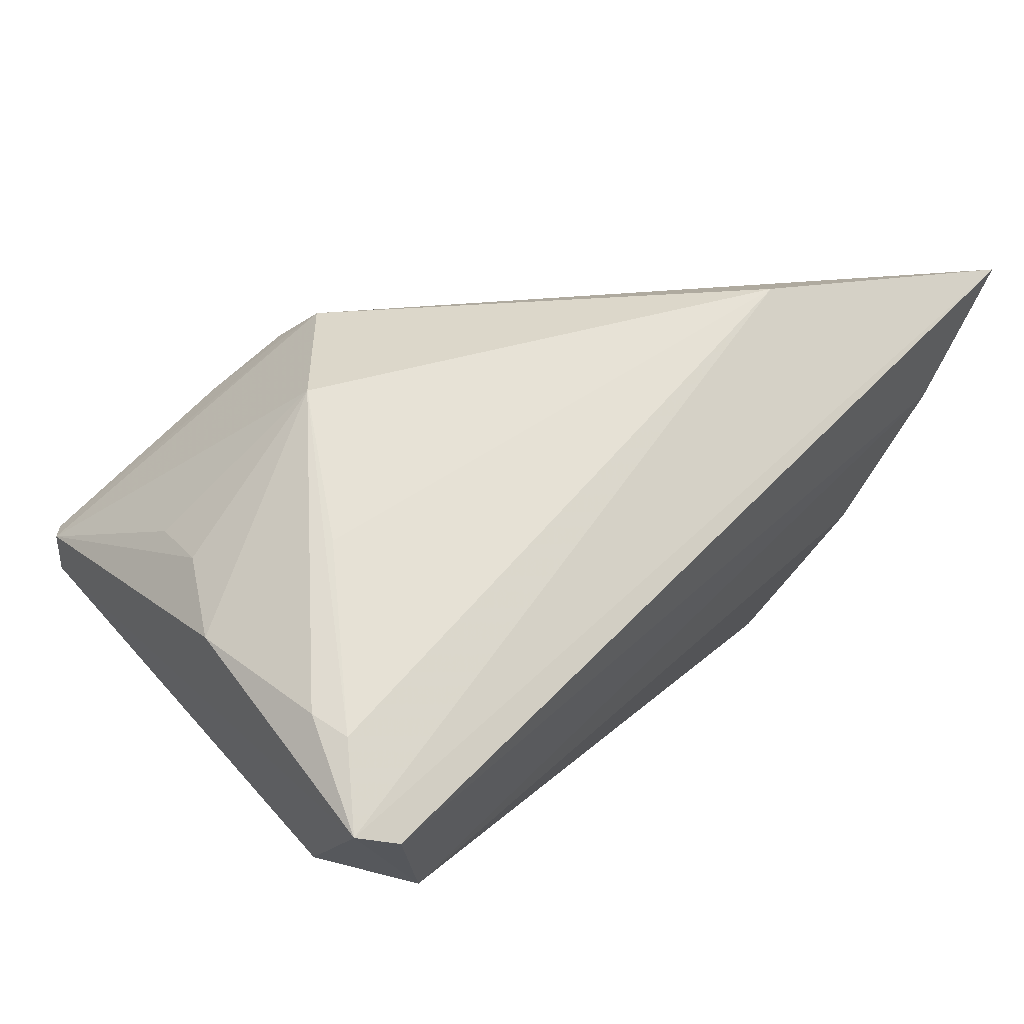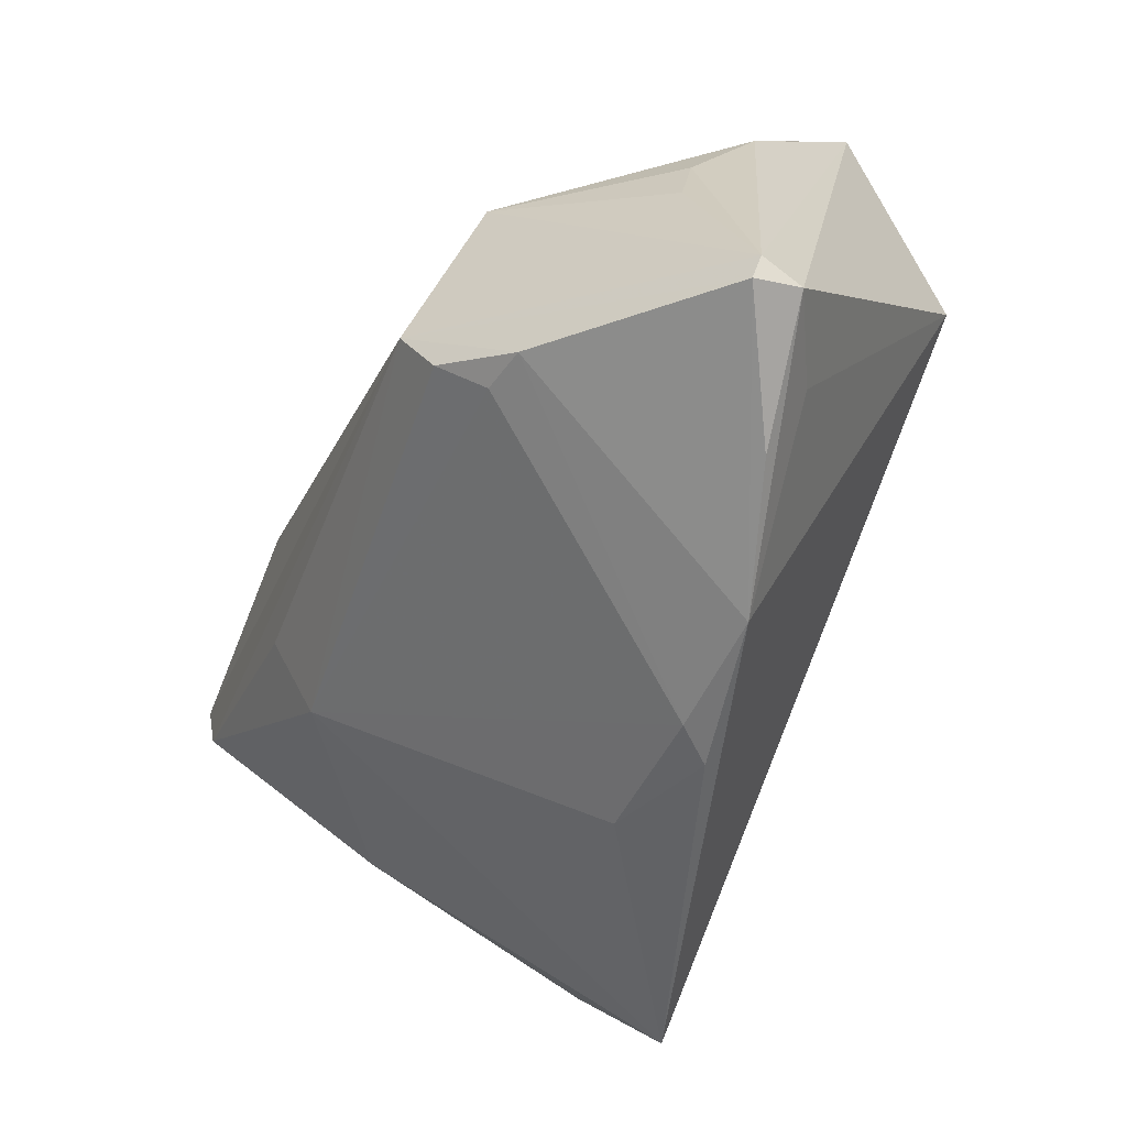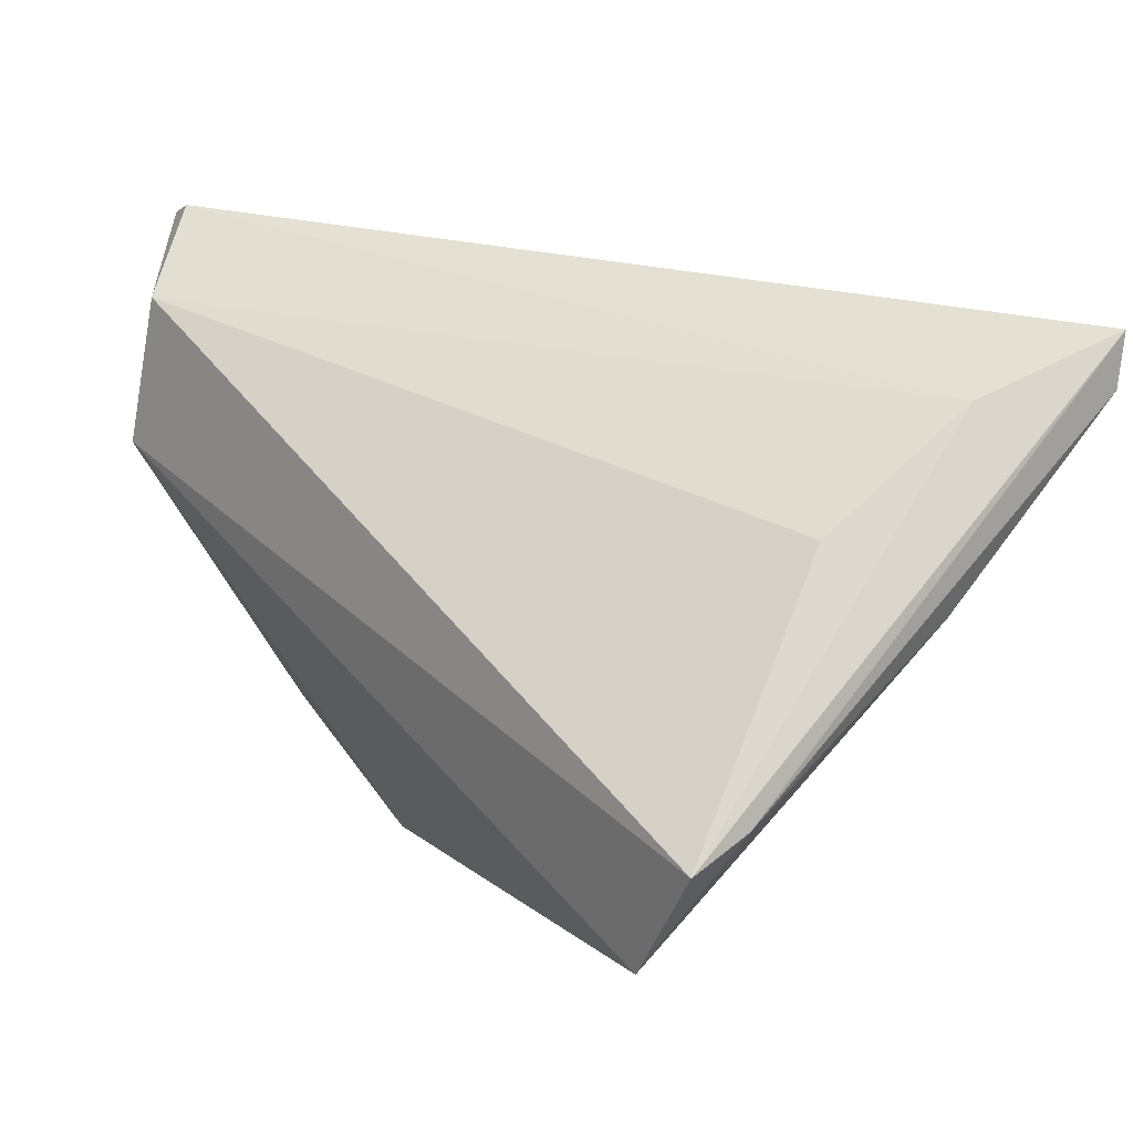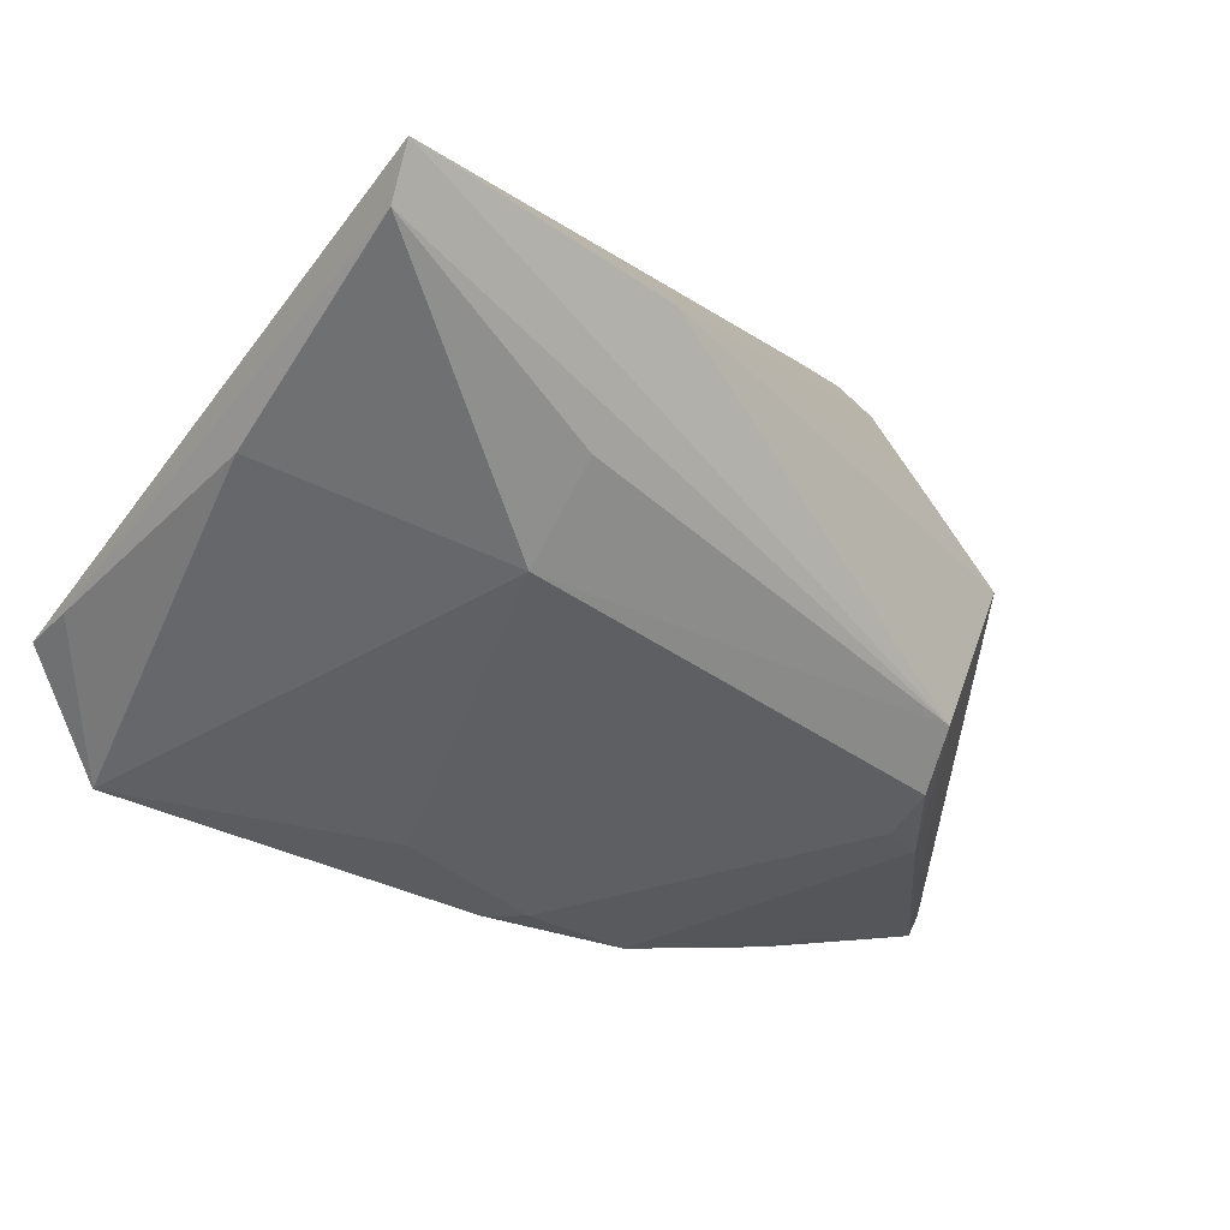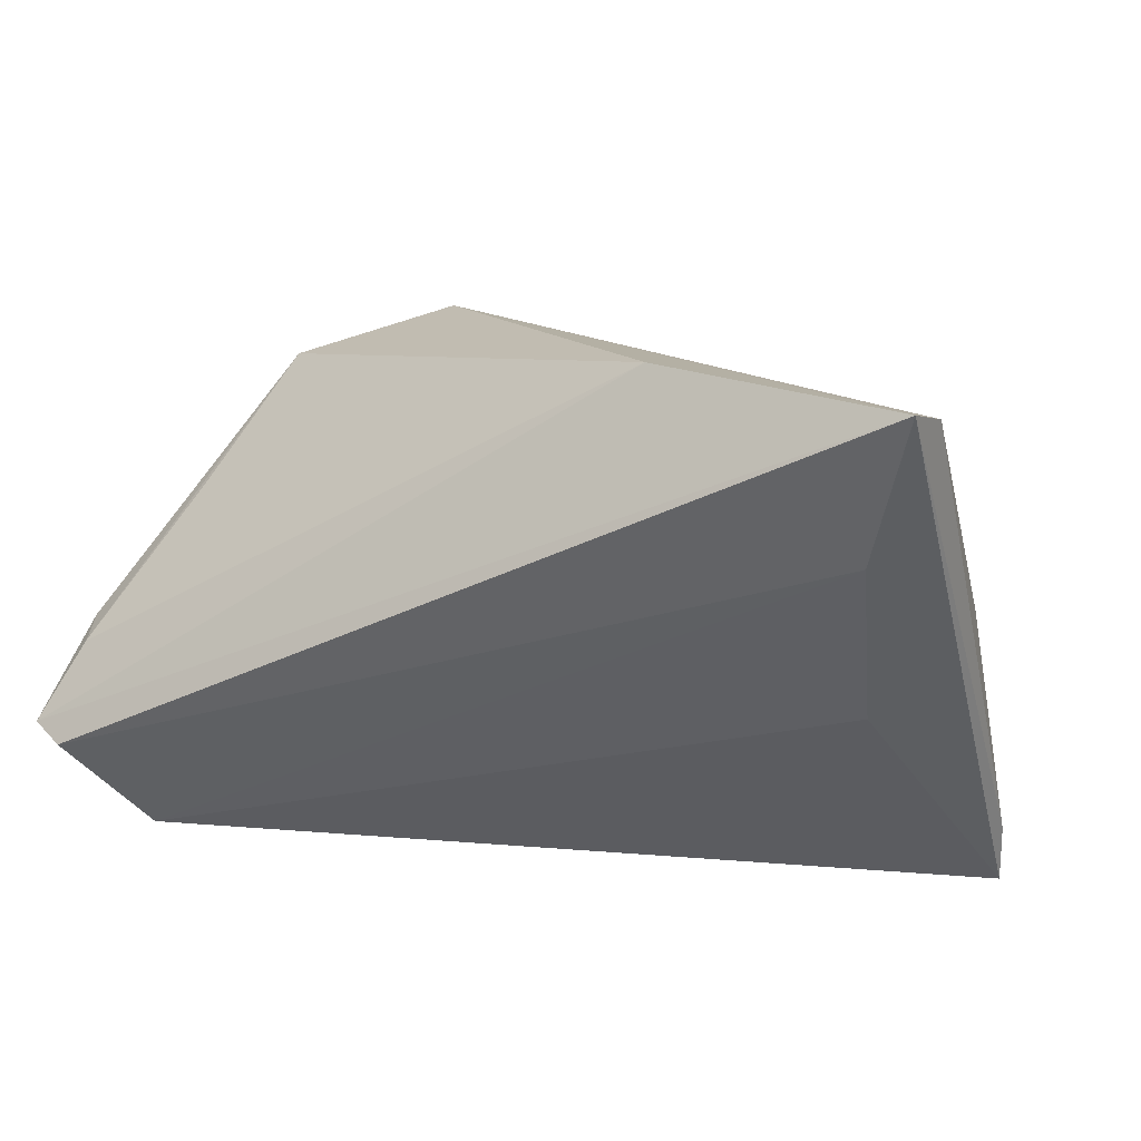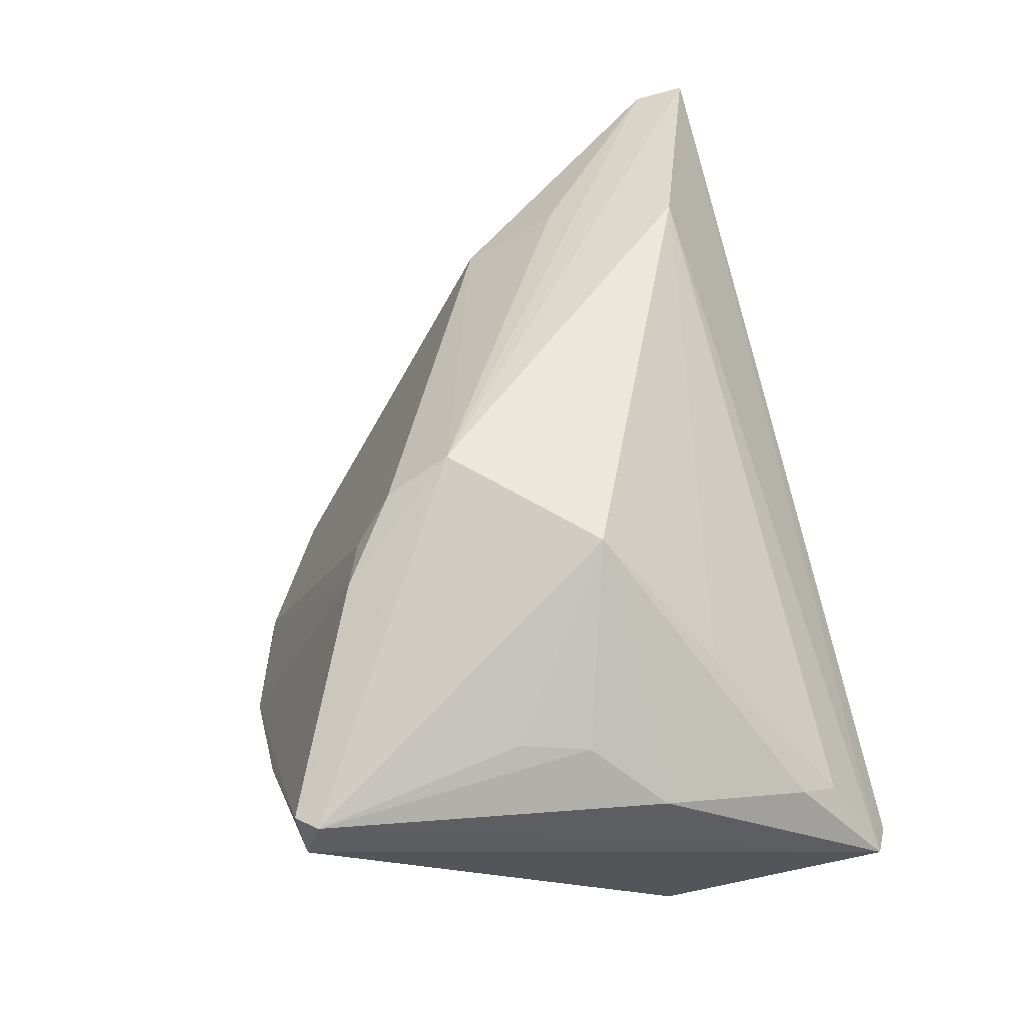
<metadata>
{"format":"obj","ext":"obj","renderer":"f3d","projection":"perspective","resolution":1024,"background":"white","views":[{"elev":19.0,"azim":138.2,"up":"+Z"},{"elev":-68.5,"azim":67.4,"up":"+Y"},{"elev":25.7,"azim":-132.0,"up":"+Y"},{"elev":-5.7,"azim":-42.3,"up":"+Y"},{"elev":16.2,"azim":-154.7,"up":"+Z"},{"elev":39.8,"azim":77.9,"up":"+Z"}]}
</metadata>
<code>
v -0.05362 -0.007448 -0.02791
v -0.006344 -0.03497 -0.01484
v 0.02778 -0.03873 -0.005923
v 0.0366 0.02481 -0.02488
v 0.04504 -0.03535 0.002065
v 0.03397 -0.03275 -0.008048
v 0.04392 -0.03661 -0.002705
v -0.05338 0.007429 0.007327
v -0.05426 -0.005085 -0.02087
v 0.03108 -0.0005843 0.02557
v 0.0434 -0.01262 0.008385
v 0.04316 -0.03761 0.002341
v -0.0296 0.007258 0.02903
v -0.0534 0.03136 0.03242
v 0.04876 0.003093 0.001297
v 0.04436 0.03166 -0.01448
v 0.01912 -0.02243 0.02589
v 0.04682 0.01993 -0.002784
v 0.01845 -0.0155 0.02985
v -0.01973 -0.02757 -0.01052
v -0.04644 -0.02192 -0.02791
v -0.04767 0.02631 0.01598
v 0.04884 0.02946 -0.01307
v 0.04479 -0.004848 0.007545
v 0.01135 -0.03873 -0.01148
v 0.03829 0.007557 -0.02791
v -0.04515 0.01612 -0.002709
v 0.02014 -0.02627 0.02019
v -0.003039 -0.03494 -0.01093
v 0.02534 -0.02814 0.01903
v -0.03156 -0.002965 0.02255
v -0.05408 0.02545 0.03093
v 0.03684 0.01118 0.01202
v -0.02257 0.02129 0.03289
v 0.04531 0.02413 -0.004509
f 25 21 26
f 26 21 1
f 31 8 21
f 32 8 31
f 14 22 1
f 16 22 14
f 32 19 14
f 4 22 16
f 4 26 1
f 23 4 16
f 26 4 23
f 16 14 23
f 25 26 6
f 1 21 9
f 21 8 9
f 9 8 32
f 32 14 9
f 9 14 1
f 20 31 21
f 13 19 32
f 32 31 13
f 13 31 19
f 1 22 27
f 27 4 1
f 22 4 27
f 18 10 15
f 15 23 18
f 26 23 7
f 7 6 26
f 25 6 7
f 34 23 14
f 19 10 34
f 34 14 19
f 30 12 19
f 25 12 30
f 15 10 24
f 10 11 24
f 2 21 25
f 2 20 21
f 10 18 35
f 35 18 23
f 23 34 35
f 5 23 15
f 5 7 23
f 12 7 5
f 15 24 5
f 5 24 11
f 5 11 10
f 19 12 5
f 5 10 19
f 3 12 25
f 25 7 3
f 3 7 12
f 17 30 19
f 28 30 17
f 19 31 17
f 31 28 17
f 20 2 29
f 29 28 31
f 31 20 29
f 29 2 25
f 25 30 29
f 29 30 28
f 33 34 10
f 10 35 33
f 33 35 34

</code>
